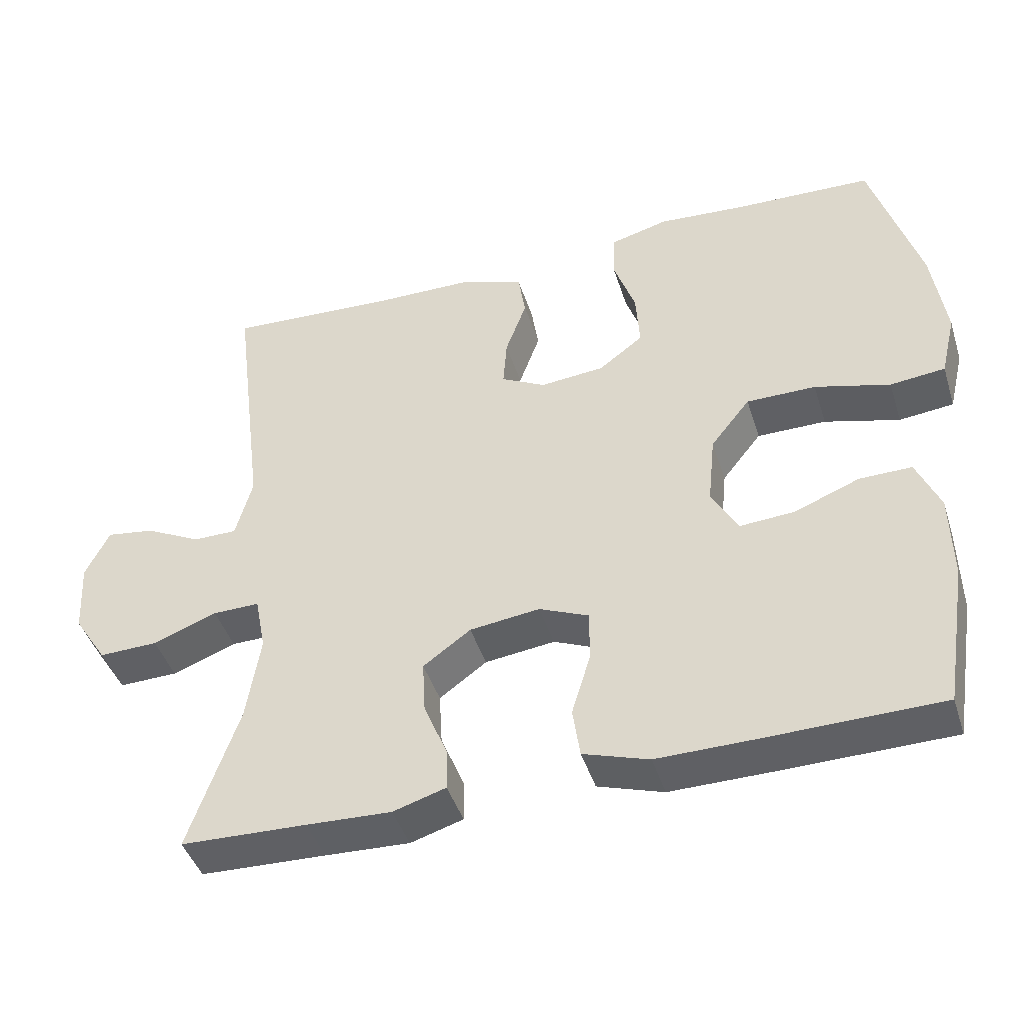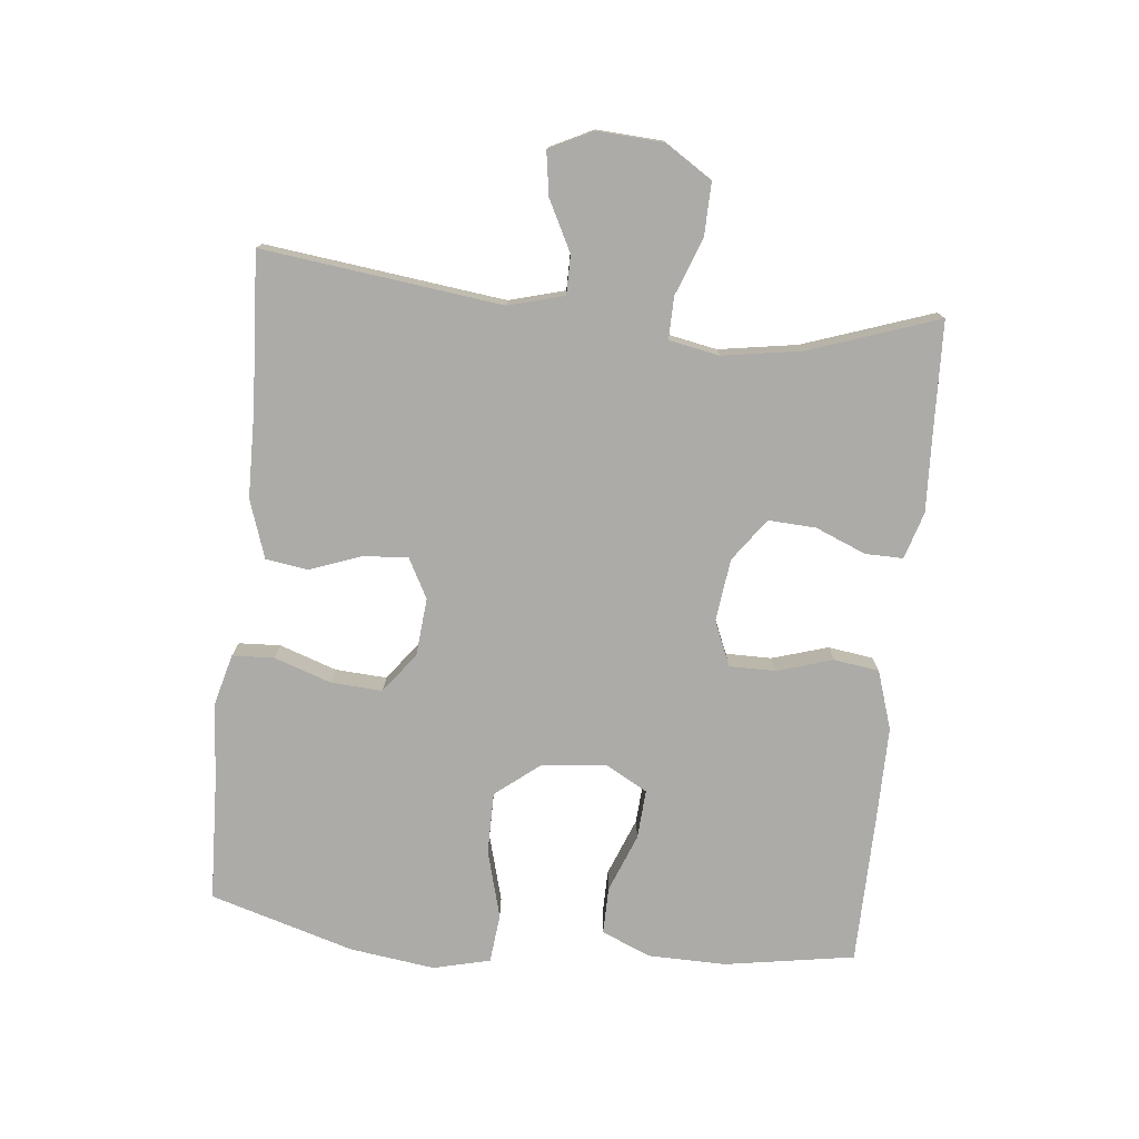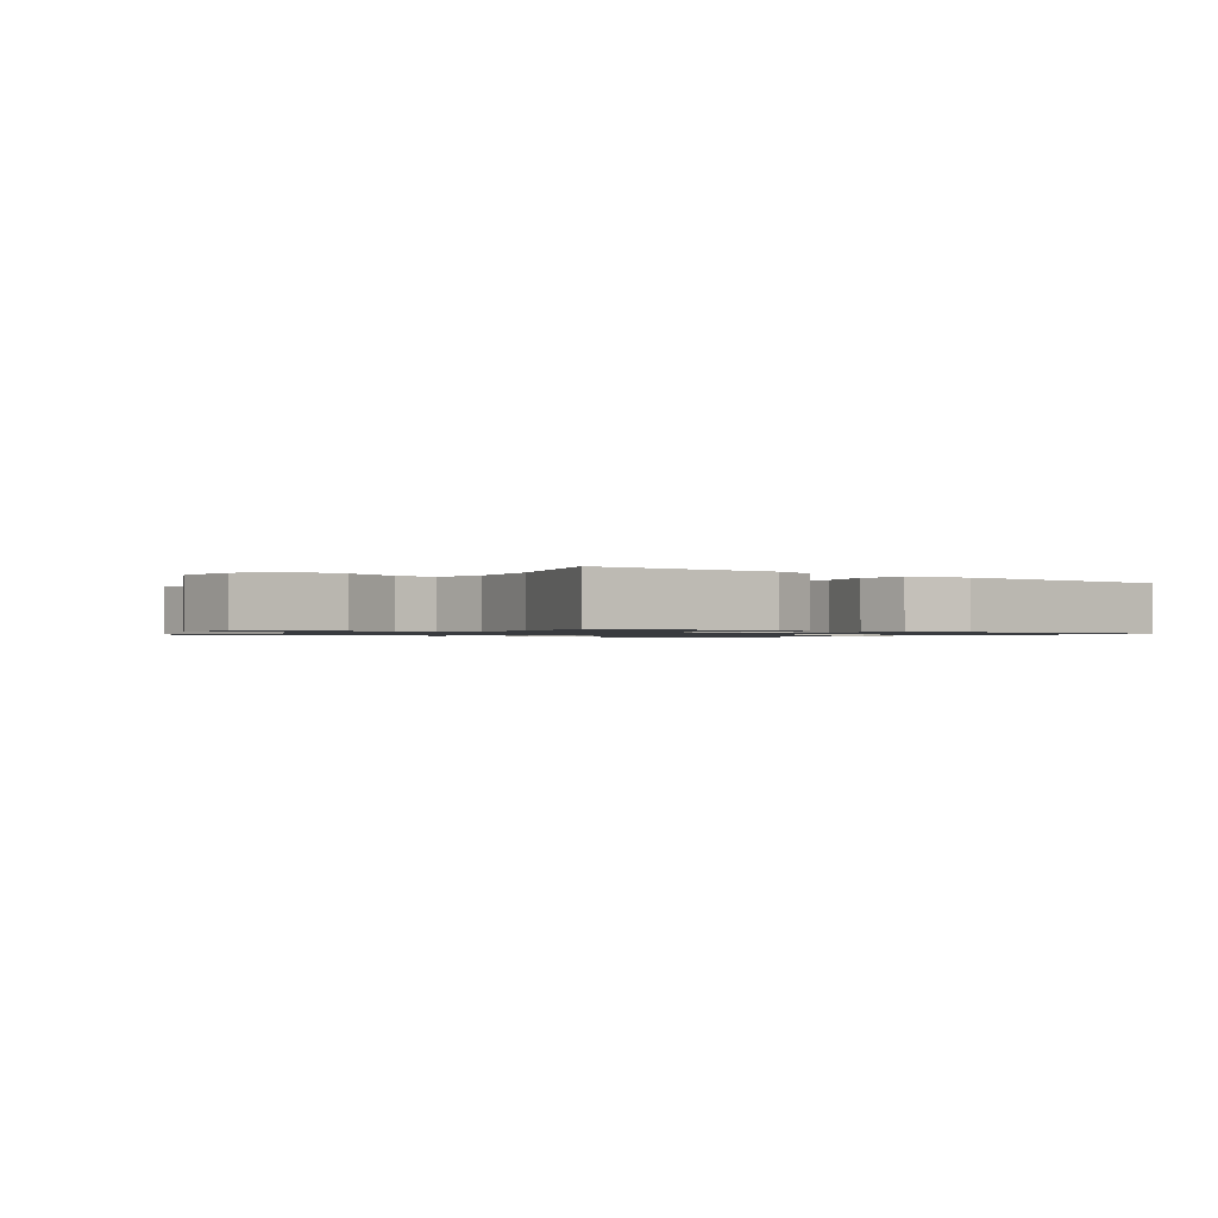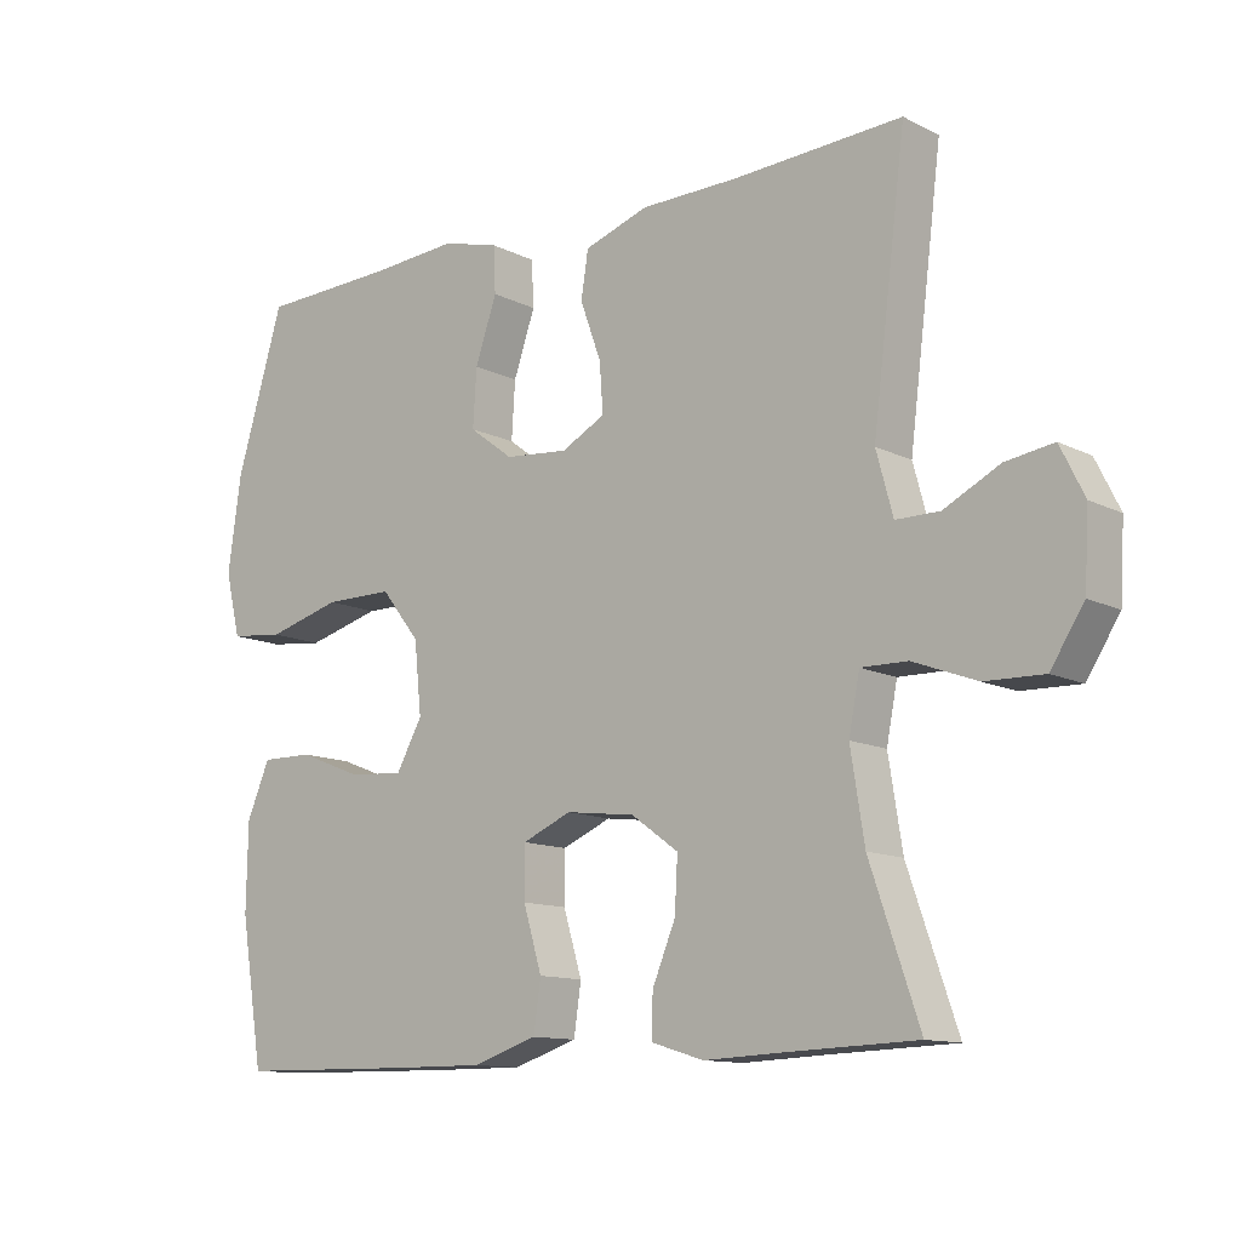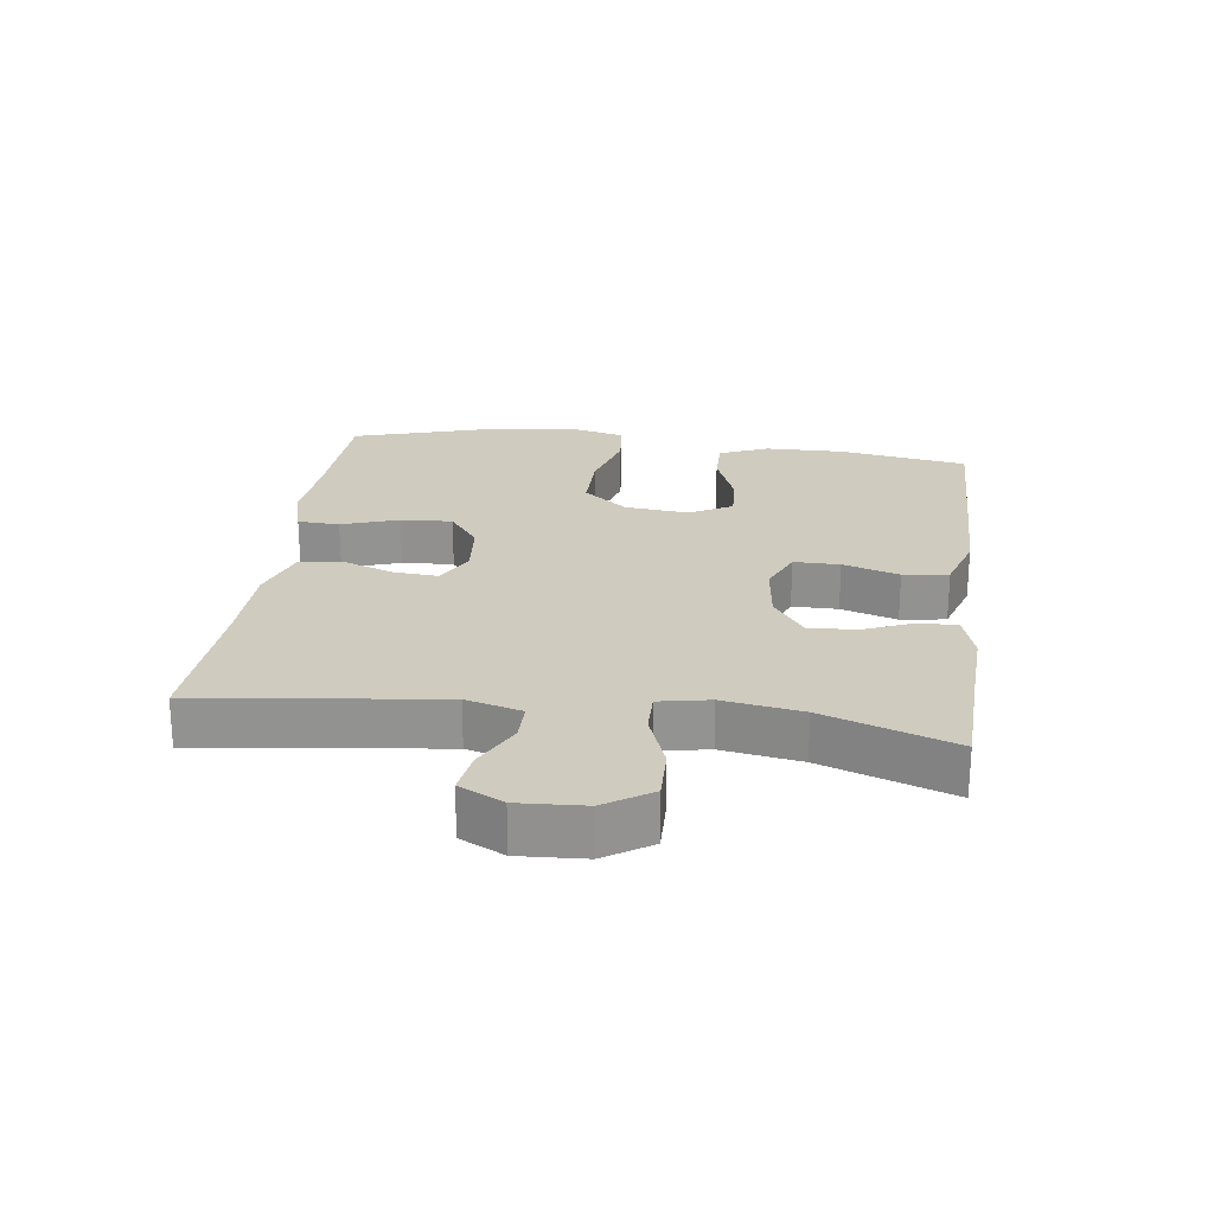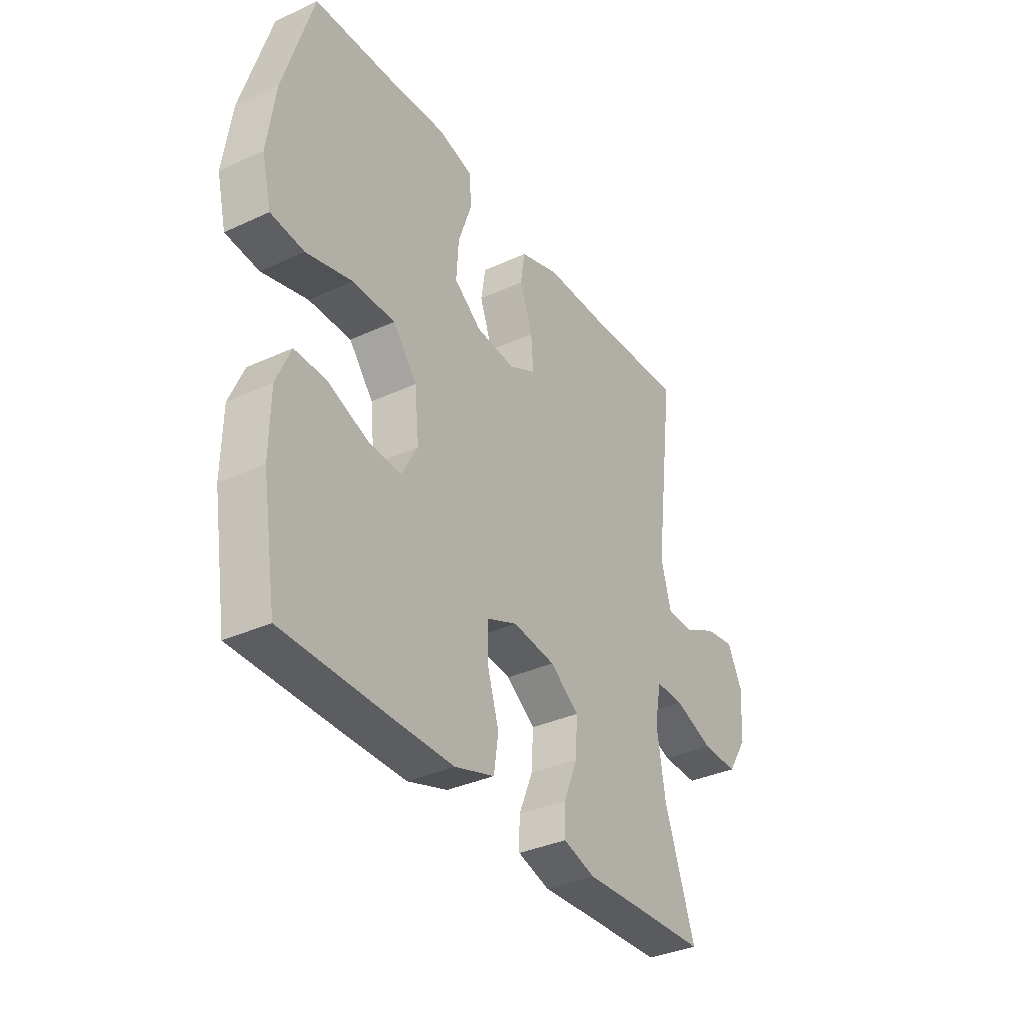
<metadata>
{"format":"obj","ext":"obj","renderer":"f3d","projection":"perspective","resolution":1024,"background":"white","views":[{"elev":-43.8,"azim":-162.8,"up":"+Z"},{"elev":-76.5,"azim":84.2,"up":"+Y"},{"elev":-1.1,"azim":141.7,"up":"+Y"},{"elev":-12.1,"azim":40.4,"up":"+Z"},{"elev":23.7,"azim":97.7,"up":"+Y"},{"elev":-35.2,"azim":-58.5,"up":"+Z"}]}
</metadata>
<code>
v -0.5 0.07 0.5
v -0.311 0.07 0.507
v -0.19 0.07 0.516
v -0.111 0.07 0.495
v -0.108 0.07 0.431
v -0.138 0.07 0.344
v -0.143 0.07 0.265
v -0.082 0.07 0.219
v 0.006 0.07 0.211
v 0.067 0.07 0.243
v 0.062 0.07 0.311
v 0.033 0.07 0.391
v 0.043 0.07 0.455
v 0.132 0.07 0.485
v 0.266 0.07 0.487
v 0.5 0.07 0.5
v 0.454 0.07 0.134
v 0.477 0.07 0.049
v 0.537 0.07 0.049
v 0.614 0.07 0.088
v 0.68 0.07 0.098
v 0.713 0.07 0.031
v 0.707 0.07 -0.07
v 0.661 0.07 -0.141
v 0.58 0.07 -0.139
v 0.492 0.07 -0.106
v 0.428 0.07 -0.105
v 0.413 0.07 -0.182
v 0.432 0.07 -0.302
v 0.5 0.07 -0.5
v 0.328 0.07 -0.506
v 0.212 0.07 -0.511
v 0.14 0.07 -0.489
v 0.141 0.07 -0.431
v 0.173 0.07 -0.354
v 0.177 0.07 -0.281
v 0.112 0.07 -0.234
v 0.016 0.07 -0.222
v -0.052 0.07 -0.251
v -0.052 0.07 -0.321
v -0.026 0.07 -0.407
v -0.036 0.07 -0.476
v -0.126 0.07 -0.505
v -0.258 0.07 -0.504
v -0.5 0.07 -0.5
v -0.532 0.07 -0.302
v -0.53 0.07 -0.182
v -0.498 0.07 -0.107
v -0.426 0.07 -0.108
v -0.337 0.07 -0.143
v -0.262 0.07 -0.148
v -0.226 0.07 -0.083
v -0.236 0.07 0.015
v -0.29 0.07 0.083
v -0.385 0.07 0.083
v -0.488 0.07 0.055
v -0.563 0.07 0.063
v -0.584 0.07 0.15
v -0.566 0.07 0.28
v -0.5 0 0.5
v -0.311 0 0.507
v -0.19 0 0.516
v -0.111 0 0.495
v -0.108 0 0.431
v -0.138 0 0.344
v -0.143 0 0.265
v -0.082 0 0.219
v 0.006 0 0.211
v 0.067 0 0.243
v 0.062 0 0.311
v 0.033 0 0.391
v 0.043 0 0.455
v 0.132 0 0.485
v 0.266 0 0.487
v 0.5 0 0.5
v 0.454 0 0.134
v 0.477 0 0.049
v 0.537 0 0.049
v 0.614 0 0.088
v 0.68 0 0.098
v 0.713 0 0.031
v 0.707 0 -0.07
v 0.661 0 -0.141
v 0.58 0 -0.139
v 0.492 0 -0.106
v 0.428 0 -0.105
v 0.413 0 -0.182
v 0.432 0 -0.302
v 0.5 0 -0.5
v 0.328 0 -0.506
v 0.212 0 -0.511
v 0.14 0 -0.489
v 0.141 0 -0.431
v 0.173 0 -0.354
v 0.177 0 -0.281
v 0.112 0 -0.234
v 0.016 0 -0.222
v -0.052 0 -0.251
v -0.052 0 -0.321
v -0.026 0 -0.407
v -0.036 0 -0.476
v -0.126 0 -0.505
v -0.258 0 -0.504
v -0.5 0 -0.5
v -0.532 0 -0.302
v -0.53 0 -0.182
v -0.498 0 -0.107
v -0.426 0 -0.108
v -0.337 0 -0.143
v -0.262 0 -0.148
v -0.226 0 -0.083
v -0.236 0 0.015
v -0.29 0 0.083
v -0.385 0 0.083
v -0.488 0 0.055
v -0.563 0 0.063
v -0.584 0 0.15
v -0.566 0 0.28
f 59 1 2
f 58 59 2
f 57 58 2
f 56 57 2
f 55 56 2
f 4 5 6
f 3 4 6
f 2 3 6
f 55 2 6
f 54 55 6
f 53 54 6 7
f 52 53 7 8
f 48 49 50
f 47 48 50
f 46 47 50
f 45 46 50
f 44 45 50
f 43 44 50
f 42 43 50
f 41 42 50
f 40 41 50
f 39 40 50 51
f 38 39 51 52
f 33 34 35
f 32 33 35
f 31 32 35
f 31 35 36
f 30 31 36
f 29 30 36
f 28 29 36 37
f 24 25 26
f 23 24 26
f 22 23 26
f 21 22 26
f 20 21 26
f 19 20 26
f 18 19 26 27
f 17 18 27
f 15 16 17
f 17 27 28
f 15 17 28
f 14 15 28
f 13 14 28
f 12 13 28
f 11 12 28
f 52 8 9
f 38 52 9
f 37 38 9
f 28 37 9
f 28 9 10
f 10 11 28
f 61 60 118
f 61 118 117
f 61 117 116
f 61 116 115
f 61 115 114
f 65 64 63
f 65 63 62
f 65 62 61
f 65 61 114
f 65 114 113
f 66 65 113 112
f 67 66 112 111
f 109 108 107
f 109 107 106
f 109 106 105
f 109 105 104
f 109 104 103
f 109 103 102
f 109 102 101
f 109 101 100
f 109 100 99
f 110 109 99 98
f 111 110 98 97
f 94 93 92
f 94 92 91
f 94 91 90
f 95 94 90
f 95 90 89
f 95 89 88
f 96 95 88 87
f 85 84 83
f 85 83 82
f 85 82 81
f 85 81 80
f 85 80 79
f 85 79 78
f 86 85 78 77
f 86 77 76
f 76 75 74
f 87 86 76
f 87 76 74
f 87 74 73
f 87 73 72
f 87 72 71
f 87 71 70
f 68 67 111
f 68 111 97
f 68 97 96
f 68 96 87
f 69 68 87
f 87 70 69
f 1 60 61 2
f 2 61 62 3
f 3 62 63 4
f 4 63 64 5
f 5 64 65 6
f 6 65 66 7
f 7 66 67 8
f 8 67 68 9
f 9 68 69 10
f 10 69 70 11
f 11 70 71 12
f 12 71 72 13
f 13 72 73 14
f 14 73 74 15
f 15 74 75 16
f 16 75 76 17
f 17 76 77 18
f 18 77 78 19
f 19 78 79 20
f 20 79 80 21
f 21 80 81 22
f 22 81 82 23
f 23 82 83 24
f 24 83 84 25
f 25 84 85 26
f 26 85 86 27
f 27 86 87 28
f 28 87 88 29
f 29 88 89 30
f 30 89 90 31
f 31 90 91 32
f 32 91 92 33
f 33 92 93 34
f 34 93 94 35
f 35 94 95 36
f 36 95 96 37
f 37 96 97 38
f 38 97 98 39
f 39 98 99 40
f 40 99 100 41
f 41 100 101 42
f 42 101 102 43
f 43 102 103 44
f 44 103 104 45
f 45 104 105 46
f 46 105 106 47
f 47 106 107 48
f 48 107 108 49
f 49 108 109 50
f 50 109 110 51
f 51 110 111 52
f 52 111 112 53
f 53 112 113 54
f 54 113 114 55
f 55 114 115 56
f 56 115 116 57
f 57 116 117 58
f 58 117 118 59
f 59 118 60 1

</code>
